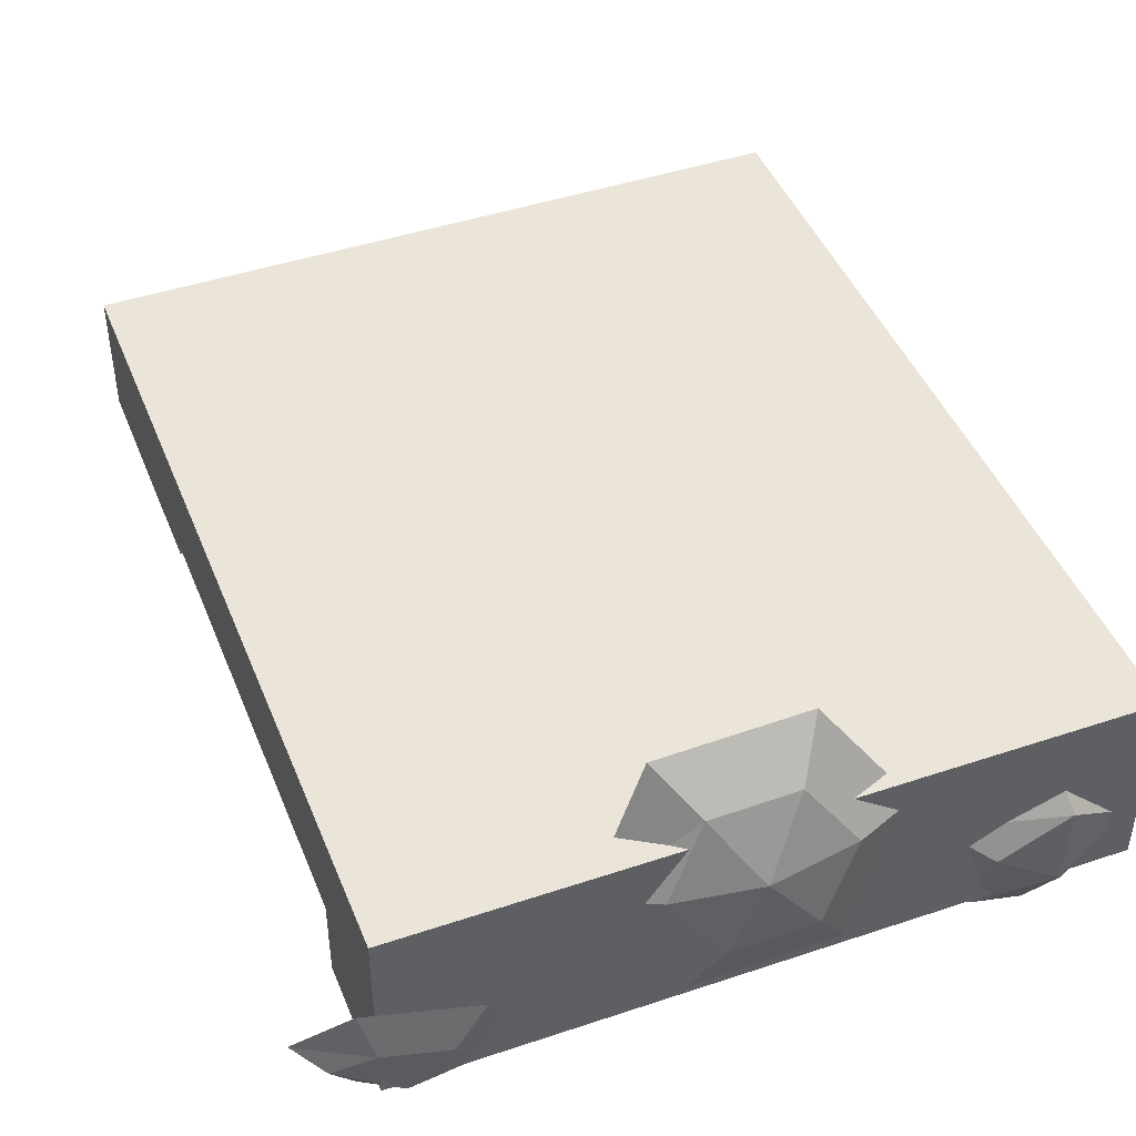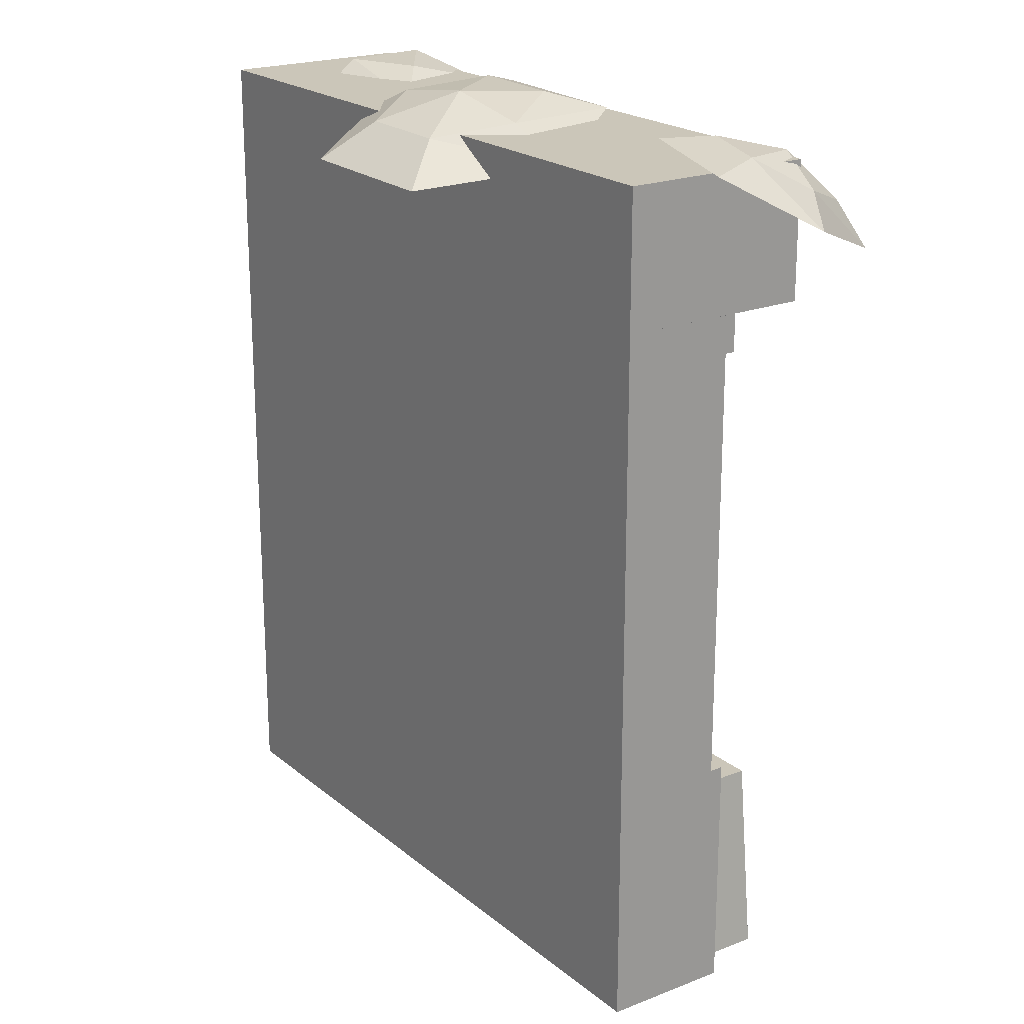
<metadata>
{"format":"obj","ext":"obj","renderer":"f3d","projection":"perspective","resolution":1024,"background":"white","views":[{"elev":45.0,"azim":-21.2,"up":"+Y"},{"elev":20.9,"azim":-125.1,"up":"+Z"}]}
</metadata>
<code>
g huodong_fuben_330_langan_01a_02
v 80.11 -1.693 90.72
v 89 2.997 96.34
v 79 7.482 97.59
v 71.06 5.407 90.21
v 73.13 -1.153 81.58
v 83.13 -5.638 80.33
v 91.07 -3.563 87.71
v 78.86 15.87 101.3
v 96.03 8.169 99.15
v 65.24 12.31 88.63
v 68.78 1.047 73.81
v 86.97 -5.244 74.31
v 99.58 -3.09 84.34
v -115.1 -24.4 300
v -104.4 -40.69 286.7
v -91.68 -25.08 297.1
v -101.1 -5.867 304.4
v -123.3 -2.264 301.5
v -136 -17.88 291.1
v -126.6 -37.09 283.7
v -74.01 -23.54 290.8
v -95.83 -50.34 273
v -90.22 9.433 303.5
v -128.3 15.62 298.4
v -144.9 -15.02 279.8
v -133.9 -44.16 267.9
v 101.9 -1.101 85.96
v 96.9 -4.387 79.01
v 105 -1.516 77.39
v 109 3.839 83.07
v 104.8 6.322 90.38
v 96.73 3.45 92.01
v 92.76 -1.904 86.32
v 106.6 -0.379 70.38
v 92.67 -5.307 73.16
v 113.4 8.811 80.14
v 106.3 13.07 92.68
v 92.37 6.836 93.33
v 85.56 -1.046 85.71
v 70.99 -11.75 41.72
v 62.16 0.6546 59.79
v 50.7 0.284 40.26
v 61.2 -5.665 21.08
v 83.15 -11.24 21.45
v 94.6 -10.87 40.99
v 84.11 -4.924 60.16
v 37.32 13.38 38.45
v 56.98 14.02 71.98
v 55.33 3.174 5.545
v 93 -6.4 6.173
v 107.4 -3.858 42.9
v 94.65 4.446 72.61
f 1 2 3
f 1 3 4
f 1 4 5
f 1 5 6
f 1 6 7
f 1 7 2
f 8 3 2
f 2 9 8
f 10 4 3
f 3 8 10
f 11 5 4
f 4 10 11
f 12 6 5
f 5 11 12
f 13 7 6
f 6 12 13
f 9 2 7
f 7 13 9
f 14 15 16
f 14 16 17
f 14 17 18
f 14 18 19
f 14 19 20
f 14 20 15
f 21 16 15
f 15 22 21
f 23 17 16
f 16 21 23
f 24 18 17
f 17 23 24
f 25 19 18
f 18 24 25
f 26 20 19
f 19 25 26
f 22 15 20
f 20 26 22
f 27 28 29
f 27 29 30
f 27 30 31
f 27 31 32
f 27 32 33
f 27 33 28
f 34 29 28
f 28 35 34
f 36 30 29
f 29 34 36
f 37 31 30
f 30 36 37
f 38 32 31
f 31 37 38
f 39 33 32
f 32 38 39
f 35 28 33
f 33 39 35
f 40 41 42
f 40 42 43
f 40 43 44
f 40 44 45
f 40 45 46
f 40 46 41
f 47 42 41
f 41 48 47
f 49 43 42
f 42 47 49
f 50 44 43
f 43 49 50
f 51 45 44
f 44 50 51
f 52 46 45
f 45 51 52
f 48 41 46
f 46 52 48
g huodong_fuben_330_langan_01a_02
v 125.5 -14.27 30.49
v 106.2 -16.78 43.37
v 109.4 -30.55 25.89
v 123.5 -22.51 12.42
v 135.7 -5.819 11.24
v 132.4 7.756 28.63
v 117.7 2.478 44.79
v 93.04 -39.07 19.22
v 87.51 -15.43 49.22
v 119.7 -26.42 -1.858
v 135.1 1.913 -2.861
v 128.5 22.52 25.86
v 107.3 17.62 51.66
v 98.74 -18.38 303.8
v 73.29 -28.71 295.9
v 95.91 -43.16 289.8
v 116.9 -28.29 290.8
v 122.6 -4.286 296.8
v 100.1 9.914 302.8
v 75.32 -2.042 302.4
v 93.05 -58.93 272
v 54.22 -34.12 282.3
v 129.2 -33.87 277.8
v 134.1 4.876 283.7
v 96.49 25.78 292.9
v 57.71 11.64 293.5
v -13.36 -2.486 82.69
v -23.95 5.068 88.56
v -26.27 -1.474 76.7
v -15.22 -4.362 70.78
v -2.821 -3.275 73.1
v -0.5992 3.218 84.87
v -11.06 7.439 92.68
v -35.55 2.821 70.45
v -31.56 14.05 90.79
v -16.39 -3.806 61.54
v 2.398 0.4779 65.66
v 4.796 11.02 84.79
v -9.446 18.12 97.87
v -52.84 -7.042 34.3
v -27.47 4.889 28.68
v -35.37 2.297 54.92
v -60.85 -1.102 56.61
v -80.49 -3.693 40.75
v -72.51 -1.103 14.78
v -46.09 3.19 8.476
v -24.06 17.05 70.11
v -10.51 21.5 25.08
v -67.25 7.152 72.12
v -96.02 7.626 45.08
v -80.9 12.1 3.984
v -42.46 18.58 -9.589
f 53 54 55
f 53 55 56
f 53 56 57
f 53 57 58
f 53 58 59
f 53 59 54
f 60 55 54
f 54 61 60
f 62 56 55
f 55 60 62
f 63 57 56
f 56 62 63
f 64 58 57
f 57 63 64
f 65 59 58
f 58 64 65
f 61 54 59
f 59 65 61
f 66 67 68
f 66 68 69
f 66 69 70
f 66 70 71
f 66 71 72
f 66 72 67
f 73 68 67
f 67 74 73
f 75 69 68
f 68 73 75
f 76 70 69
f 69 75 76
f 77 71 70
f 70 76 77
f 78 72 71
f 71 77 78
f 74 67 72
f 72 78 74
f 79 80 81
f 79 81 82
f 79 82 83
f 79 83 84
f 79 84 85
f 79 85 80
f 86 81 80
f 80 87 86
f 88 82 81
f 81 86 88
f 89 83 82
f 82 88 89
f 90 84 83
f 83 89 90
f 91 85 84
f 84 90 91
f 87 80 85
f 85 91 87
f 92 93 94
f 92 94 95
f 92 95 96
f 92 96 97
f 92 97 98
f 92 98 93
f 99 94 93
f 93 100 99
f 101 95 94
f 94 99 101
f 102 96 95
f 95 101 102
f 103 97 96
f 96 102 103
f 104 98 97
f 97 103 104
f 100 93 98
f 98 104 100
g huodong_fuben_330_qiang_02
v -122.6 5.297 84.6
v -122.6 5.297 167.5
v -122.6 45.22 167.5
v -122.6 45.22 84.6
v -122.6 45.22 298.2
v -122.6 -24.02 298.2
v 2.191 -24.02 298.2
v 2.191 45.22 298.2
v -122.6 0.6008 84.6
v -122.6 0.6008 0.5796
v 2.191 0.6008 0.5804
v 2.191 0.6008 84.6
v -122.6 5.297 250.4
v -122.6 5.297 167.5
v 2.191 5.297 167.5
v 2.191 5.297 250.4
v -122.6 -24.02 298.2
v -122.6 -24.02 250.5
v 2.191 -24.02 250.4
v 2.191 -24.02 298.2
v -122.6 45.22 0.5796
v -122.6 45.22 84.6
v 2.191 45.22 84.6
v 2.191 45.22 0.5804
v -122.6 45.22 84.6
v -122.6 45.22 167.5
v 2.191 45.22 167.5
v 2.191 45.22 84.6
v -122.6 5.297 84.6
v -122.6 0.6008 84.6
v 2.191 0.6008 84.6
v 2.191 5.297 84.6
v -122.6 5.297 250.4
v -122.6 45.22 250.5
v -122.6 5.297 84.6
v 2.191 5.297 84.6
v -122.6 45.22 250.5
v 2.191 45.22 250.4
v 2.191 45.22 167.5
v -122.6 45.22 167.5
v -81.81 -11.37 67.56
v -81.81 -3.559 84.56
v -90.77 -3.559 84.56
v -90.77 -11.37 67.56
v -90.77 -3.559 201.1
v -81.81 -3.559 201.1
v -81.81 -9.728 215.7
v -90.77 -9.728 215.7
v -81.81 -17.87 228.7
v -90.77 -17.87 228.7
v -81.81 6.804 84.56
v -81.81 -3.559 84.56
v -81.81 -11.37 67.56
v -81.81 6.804 67.56
v -81.81 6.804 201.1
v -81.81 6.804 215.7
v -81.81 -9.728 215.7
v -81.81 -3.559 201.1
v -81.81 6.804 228.7
v -81.81 -17.87 228.7
v -90.77 6.804 228.7
v -90.77 6.804 215.7
v -90.77 -9.728 215.7
v -90.77 -17.87 228.7
v -90.77 6.804 201.1
v -90.77 -3.559 201.1
v -90.77 6.804 84.56
v -90.77 -3.559 84.56
v -90.77 -3.559 201.1
v -90.77 6.804 201.1
v -99.67 -18.08 228.1
v -73.41 -18.08 228.1
v -73.41 -18.08 250.8
v -99.67 -18.08 250.8
v -73.41 8.749 228.1
v -73.41 8.749 250.8
v -73.41 -18.08 250.8
v -73.41 -18.08 228.1
v -99.67 8.749 250.8
v -99.67 8.749 228.1
v -99.67 -18.08 228.1
v -99.67 -18.08 250.8
v -81.81 -3.559 201.1
v -90.77 -3.559 201.1
v -81.81 6.804 201.1
v -81.81 -3.559 201.1
v -90.77 6.804 67.56
v -90.77 -11.37 67.56
v -24.95 -11.37 67.56
v -24.95 -3.559 84.56
v -33.91 -3.559 84.56
v -33.91 -11.37 67.56
v -33.91 -3.559 201.1
v -24.95 -3.559 201.1
v -24.95 -9.728 215.7
v -33.91 -9.728 215.7
v -24.95 -17.87 228.7
v -33.91 -17.87 228.7
v -24.95 6.804 84.56
v -24.95 -3.559 84.56
v -24.95 -11.37 67.56
v -24.95 6.804 67.56
v -24.95 6.804 201.1
v -24.95 6.804 215.7
v -24.95 -9.728 215.7
v -24.95 -3.559 201.1
v -24.95 6.804 228.7
v -24.95 -17.87 228.7
v -33.91 6.804 228.7
v -33.91 6.804 215.7
v -33.91 -9.728 215.7
v -33.91 -17.87 228.7
v -33.91 6.804 201.1
v -33.91 -3.559 201.1
v -33.91 6.804 84.56
v -33.91 -3.559 84.56
v -33.91 -3.559 201.1
v -33.91 6.804 201.1
v -42.8 -18.08 228.1
v -16.54 -18.08 228.1
v -16.54 -18.08 250.8
v -42.8 -18.08 250.8
v -16.54 8.749 228.1
v -16.54 8.749 250.8
v -16.54 -18.08 250.8
v -16.54 -18.08 228.1
v -42.8 8.749 250.8
v -42.8 8.749 228.1
v -42.8 -18.08 228.1
v -42.8 -18.08 250.8
v -24.95 -3.559 201.1
v -33.91 -3.559 201.1
v -24.95 6.804 201.1
v -24.95 -3.559 201.1
v -33.91 6.804 67.56
v -33.91 -11.37 67.56
v 2.191 45.22 250.4
v -122.6 45.22 250.5
v -122.6 45.22 298.2
v 2.191 45.22 298.2
v -122.6 -24.02 298.2
v -122.6 45.22 298.2
v -122.6 45.22 250.5
v -122.6 -24.02 250.5
v -122.6 5.297 84.6
v -122.6 45.22 84.6
v -122.6 45.22 0.5796
v -122.6 0.6008 0.5796
v -122.6 0.6008 84.6
v 127 0.6008 0.5804
v 127 45.22 0.5804
v 127 45.22 84.6
v 127 5.297 84.6
v 127 45.22 84.6
v 127 45.22 167.5
v 127 5.297 167.5
v 127 5.297 84.6
v 127 5.297 250.4
v 127 45.22 250.4
v 127 45.22 298.2
v 127 -24.02 298.2
v 127 0.6008 0.5804
v 127 5.297 84.6
v 127 0.6008 84.6
v 127 5.297 250.4
v 127 -24.02 298.2
v 127 -24.02 250.4
v 127 -24.02 298.2
v 127 45.22 298.2
v 2.191 45.22 298.2
v 2.191 -24.02 298.2
v 127 0.6008 0.5804
v 127 0.6008 84.6
v 127 5.297 84.6
v 127 5.297 167.5
v 127 -24.02 250.4
v 127 -24.02 298.2
v 2.191 -24.02 298.2
v 2.191 -24.02 250.4
v 127 45.22 84.6
v 127 45.22 0.5804
v 127 45.22 250.4
v 127 45.22 167.5
v 2.191 45.22 167.5
v 2.191 45.22 250.4
v 127 45.22 298.2
v 127 45.22 250.4
v 2.191 45.22 250.4
v 2.191 45.22 298.2
v 127 0.6008 84.6
v 127 5.297 84.6
v 127 45.22 250.4
v 127 5.297 250.4
v 127 5.297 250.4
v 127 45.22 84.6
v 2.191 45.22 84.6
v 2.191 45.22 167.5
v 127 45.22 167.5
v 39.19 -11.37 67.56
v 39.19 -3.559 84.56
v 30.23 -3.559 84.56
v 30.23 -11.37 67.56
v 30.23 -3.559 201.1
v 39.19 -3.559 201.1
v 39.19 -9.728 215.7
v 30.23 -9.728 215.7
v 39.19 -17.87 228.7
v 30.23 -17.87 228.7
v 39.19 6.804 84.56
v 39.19 -3.559 84.56
v 39.19 -11.37 67.56
v 39.19 6.804 67.56
v 39.19 6.804 201.1
v 39.19 6.804 215.7
v 39.19 -9.728 215.7
v 39.19 -3.559 201.1
v 39.19 6.804 228.7
v 39.19 -17.87 228.7
v 30.23 6.804 228.7
v 30.23 6.804 215.7
v 30.23 -9.728 215.7
v 30.23 -17.87 228.7
v 30.23 6.804 201.1
v 30.23 -3.559 201.1
v 30.23 6.804 84.56
v 30.23 -3.559 84.56
v 30.23 -3.559 201.1
v 30.23 6.804 201.1
v 21.34 -18.08 228.1
v 47.6 -18.08 228.1
v 47.6 -18.08 250.8
v 21.34 -18.08 250.8
v 47.6 8.749 228.1
v 47.6 8.749 250.8
v 47.6 -18.08 250.8
v 47.6 -18.08 228.1
v 21.34 8.749 250.8
v 21.34 8.749 228.1
v 21.34 -18.08 228.1
v 21.34 -18.08 250.8
v 39.19 -3.559 201.1
v 30.23 -3.559 201.1
v 39.19 6.804 201.1
v 39.19 -3.559 201.1
v 30.23 6.804 67.56
v 30.23 -11.37 67.56
v 96.05 -11.37 67.56
v 96.05 -3.559 84.56
v 87.09 -3.559 84.56
v 87.09 -11.37 67.56
v 87.09 -3.559 201.1
v 96.05 -3.559 201.1
v 96.05 -9.728 215.7
v 87.09 -9.728 215.7
v 96.05 -17.87 228.7
v 87.09 -17.87 228.7
v 96.05 6.804 84.56
v 96.05 -3.559 84.56
v 96.05 -11.37 67.56
v 96.05 6.804 67.56
v 96.05 6.804 201.1
v 96.05 6.804 215.7
v 96.05 -9.728 215.7
v 96.05 -3.559 201.1
v 96.05 6.804 228.7
v 96.05 -17.87 228.7
v 87.09 6.804 228.7
v 87.09 6.804 215.7
v 87.09 -9.728 215.7
v 87.09 -17.87 228.7
v 87.09 6.804 201.1
v 87.09 -3.559 201.1
v 87.09 6.804 84.56
v 87.09 -3.559 84.56
v 87.09 -3.559 201.1
v 87.09 6.804 201.1
v 78.2 -18.08 228.1
v 104.5 -18.08 228.1
v 104.5 -18.08 250.8
v 78.2 -18.08 250.8
v 104.5 8.749 228.1
v 104.5 8.749 250.8
v 104.5 -18.08 250.8
v 104.5 -18.08 228.1
v 78.2 8.749 250.8
v 78.2 8.749 228.1
v 78.2 -18.08 228.1
v 78.2 -18.08 250.8
v 96.05 -3.559 201.1
v 87.09 -3.559 201.1
v 96.05 6.804 201.1
v 96.05 -3.559 201.1
v 87.09 6.804 67.56
v 87.09 -11.37 67.56
v -71.48 -19.5 63.12
v -99.49 -19.5 63.12
v -105.8 -19.5 4.943
v -65.22 -19.5 4.943
v -66.63 -25.16 67.77
v -59.36 -25.16 0.2929
v -59.36 5.895 0.2929
v -66.63 5.895 67.77
v -104.3 -25.16 67.77
v -66.63 -25.16 67.77
v -66.63 5.895 67.77
v -104.3 5.895 67.77
v -111.6 -25.16 0.2929
v -104.3 -25.16 67.77
v -104.3 5.895 67.77
v -111.6 5.895 0.2929
v -65.22 -25.16 4.943
v -105.8 -25.16 4.943
v -111.6 -25.16 0.2929
v -59.36 -25.16 0.2929
v -71.48 -25.16 63.12
v -66.63 -25.16 67.77
v -99.49 -25.16 63.12
v -104.3 -25.16 67.77
v -65.22 -19.5 4.943
v -105.8 -19.5 4.943
v -105.8 -25.16 4.943
v -65.22 -25.16 4.943
v -71.48 -19.5 63.12
v -65.22 -19.5 4.943
v -65.22 -25.16 4.943
v -71.48 -25.16 63.12
v -99.49 -19.5 63.12
v -71.48 -19.5 63.12
v -71.48 -25.16 63.12
v -99.49 -25.16 63.12
v -105.8 -19.5 4.943
v -99.49 -19.5 63.12
v -99.49 -25.16 63.12
v -105.8 -25.16 4.943
v -14.86 -19.5 63.12
v -42.87 -19.5 63.12
v -49.13 -19.5 4.943
v -8.599 -19.5 4.943
v -10.01 -25.16 67.77
v -2.742 -25.16 0.2929
v -2.742 5.895 0.2929
v -10.01 5.895 67.77
v -47.72 -25.16 67.77
v -10.01 -25.16 67.77
v -10.01 5.895 67.77
v -47.72 5.895 67.77
v -54.99 -25.16 0.2929
v -47.72 -25.16 67.77
v -47.72 5.895 67.77
v -54.99 5.895 0.2929
v -8.599 -25.16 4.943
v -49.13 -25.16 4.943
v -54.99 -25.16 0.2929
v -2.742 -25.16 0.2929
v -14.86 -25.16 63.12
v -10.01 -25.16 67.77
v -42.87 -25.16 63.12
v -47.72 -25.16 67.77
v -8.599 -19.5 4.943
v -49.13 -19.5 4.943
v -49.13 -25.16 4.943
v -8.599 -25.16 4.943
v -14.86 -19.5 63.12
v -8.599 -19.5 4.943
v -8.599 -25.16 4.943
v -14.86 -25.16 63.12
v -42.87 -19.5 63.12
v -14.86 -19.5 63.12
v -14.86 -25.16 63.12
v -42.87 -25.16 63.12
v -49.13 -19.5 4.943
v -42.87 -19.5 63.12
v -42.87 -25.16 63.12
v -49.13 -25.16 4.943
v 48.57 -19.5 63.12
v 20.57 -19.5 63.12
v 14.3 -19.5 4.943
v 54.84 -19.5 4.943
v 53.43 -25.16 67.77
v 60.69 -25.16 0.2929
v 60.69 5.895 0.2929
v 53.43 5.895 67.77
v 15.71 -25.16 67.77
v 53.43 -25.16 67.77
v 53.43 5.895 67.77
v 15.71 5.895 67.77
v 8.448 -25.16 0.2929
v 15.71 -25.16 67.77
v 15.71 5.895 67.77
v 8.448 5.895 0.2929
v 54.84 -25.16 4.943
v 14.3 -25.16 4.943
v 8.448 -25.16 0.2929
v 60.69 -25.16 0.2929
v 48.57 -25.16 63.12
v 53.43 -25.16 67.77
v 20.57 -25.16 63.12
v 15.71 -25.16 67.77
v 54.84 -19.5 4.943
v 14.3 -19.5 4.943
v 14.3 -25.16 4.943
v 54.84 -25.16 4.943
v 48.57 -19.5 63.12
v 54.84 -19.5 4.943
v 54.84 -25.16 4.943
v 48.57 -25.16 63.12
v 20.57 -19.5 63.12
v 48.57 -19.5 63.12
v 48.57 -25.16 63.12
v 20.57 -25.16 63.12
v 14.3 -19.5 4.943
v 20.57 -19.5 63.12
v 20.57 -25.16 63.12
v 14.3 -25.16 4.943
v 106 -19.5 63.12
v 78.04 -19.5 63.12
v 71.77 -19.5 4.943
v 112.3 -19.5 4.943
v 110.9 -25.16 67.77
v 118.2 -25.16 0.2929
v 118.2 5.895 0.2929
v 110.9 5.895 67.77
v 73.18 -25.16 67.77
v 110.9 -25.16 67.77
v 110.9 5.895 67.77
v 73.18 5.895 67.77
v 65.92 -25.16 0.2929
v 73.18 -25.16 67.77
v 73.18 5.895 67.77
v 65.92 5.895 0.2929
v 112.3 -25.16 4.943
v 71.77 -25.16 4.943
v 65.92 -25.16 0.2929
v 118.2 -25.16 0.2929
v 106 -25.16 63.12
v 110.9 -25.16 67.77
v 78.04 -25.16 63.12
v 73.18 -25.16 67.77
v 112.3 -19.5 4.943
v 71.77 -19.5 4.943
v 71.77 -25.16 4.943
v 112.3 -25.16 4.943
v 106 -19.5 63.12
v 112.3 -19.5 4.943
v 112.3 -25.16 4.943
v 106 -25.16 63.12
v 78.04 -19.5 63.12
v 106 -19.5 63.12
v 106 -25.16 63.12
v 78.04 -25.16 63.12
v 71.77 -19.5 4.943
v 78.04 -19.5 63.12
v 78.04 -25.16 63.12
v 71.77 -25.16 4.943
f 105 106 107
f 107 108 105
f 109 110 111
f 111 112 109
f 113 114 115
f 115 116 113
f 117 118 119
f 119 120 117
f 121 122 123
f 123 124 121
f 125 126 127
f 127 128 125
f 129 130 131
f 131 132 129
f 133 134 135
f 135 136 133
f 137 138 107
f 107 106 137
f 139 140 119
f 119 118 139
f 141 142 143
f 143 144 141
f 145 146 147
f 147 148 145
f 149 150 151
f 151 152 149
f 152 151 153
f 153 154 152
f 155 156 157
f 157 158 155
f 159 160 161
f 161 162 159
f 160 163 164
f 164 161 160
f 165 166 167
f 167 168 165
f 166 169 170
f 170 167 166
f 171 172 173
f 173 174 171
f 175 176 177
f 177 178 175
f 179 180 181
f 181 182 179
f 183 184 185
f 185 186 183
f 187 188 147
f 147 146 187
f 189 190 156
f 156 155 189
f 191 192 172
f 172 171 191
f 193 194 195
f 195 196 193
f 197 198 199
f 199 200 197
f 200 199 201
f 201 202 200
f 203 204 205
f 205 206 203
f 207 208 209
f 209 210 207
f 208 211 212
f 212 209 208
f 213 214 215
f 215 216 213
f 214 217 218
f 218 215 214
f 219 220 221
f 221 222 219
f 223 224 225
f 225 226 223
f 227 228 229
f 229 230 227
f 231 232 233
f 233 234 231
f 235 236 195
f 195 194 235
f 237 238 204
f 204 203 237
f 239 240 220
f 220 219 239
f 241 242 243
f 243 244 241
f 245 246 247
f 247 248 245
f 249 250 251
f 251 252 249
f 252 253 249
f 254 255 256
f 256 257 254
f 258 259 260
f 260 261 258
f 262 263 264
f 264 265 262
f 266 267 268
f 269 270 271
f 272 273 274
f 274 275 272
f 276 277 116
f 116 115 276
f 278 279 119
f 119 140 278
f 280 281 282
f 282 283 280
f 284 285 128
f 128 127 284
f 286 287 288
f 288 289 286
f 290 291 292
f 292 293 290
f 294 295 136
f 136 135 294
f 296 297 260
f 260 259 296
f 298 120 119
f 119 279 298
f 299 300 301
f 301 302 299
f 303 304 305
f 305 306 303
f 307 308 309
f 309 310 307
f 310 309 311
f 311 312 310
f 313 314 315
f 315 316 313
f 317 318 319
f 319 320 317
f 318 321 322
f 322 319 318
f 323 324 325
f 325 326 323
f 324 327 328
f 328 325 324
f 329 330 331
f 331 332 329
f 333 334 335
f 335 336 333
f 337 338 339
f 339 340 337
f 341 342 343
f 343 344 341
f 345 346 305
f 305 304 345
f 347 348 314
f 314 313 347
f 349 350 330
f 330 329 349
f 351 352 353
f 353 354 351
f 355 356 357
f 357 358 355
f 358 357 359
f 359 360 358
f 361 362 363
f 363 364 361
f 365 366 367
f 367 368 365
f 366 369 370
f 370 367 366
f 371 372 373
f 373 374 371
f 372 375 376
f 376 373 372
f 377 378 379
f 379 380 377
f 381 382 383
f 383 384 381
f 385 386 387
f 387 388 385
f 389 390 391
f 391 392 389
f 393 394 353
f 353 352 393
f 395 396 362
f 362 361 395
f 397 398 378
f 378 377 397
f 399 400 401
f 401 402 399
f 403 404 405
f 405 406 403
f 407 408 409
f 409 410 407
f 411 412 413
f 413 414 411
f 415 416 417
f 417 418 415
f 419 415 418
f 418 420 419
f 421 419 420
f 420 422 421
f 416 421 422
f 422 417 416
f 423 424 425
f 425 426 423
f 427 428 429
f 429 430 427
f 431 432 433
f 433 434 431
f 435 436 437
f 437 438 435
f 439 440 441
f 441 442 439
f 443 444 445
f 445 446 443
f 447 448 449
f 449 450 447
f 451 452 453
f 453 454 451
f 455 456 457
f 457 458 455
f 459 455 458
f 458 460 459
f 461 459 460
f 460 462 461
f 456 461 462
f 462 457 456
f 463 464 465
f 465 466 463
f 467 468 469
f 469 470 467
f 471 472 473
f 473 474 471
f 475 476 477
f 477 478 475
f 479 480 481
f 481 482 479
f 483 484 485
f 485 486 483
f 487 488 489
f 489 490 487
f 491 492 493
f 493 494 491
f 495 496 497
f 497 498 495
f 499 495 498
f 498 500 499
f 501 499 500
f 500 502 501
f 496 501 502
f 502 497 496
f 503 504 505
f 505 506 503
f 507 508 509
f 509 510 507
f 511 512 513
f 513 514 511
f 515 516 517
f 517 518 515
f 519 520 521
f 521 522 519
f 523 524 525
f 525 526 523
f 527 528 529
f 529 530 527
f 531 532 533
f 533 534 531
f 535 536 537
f 537 538 535
f 539 535 538
f 538 540 539
f 541 539 540
f 540 542 541
f 536 541 542
f 542 537 536
f 543 544 545
f 545 546 543
f 547 548 549
f 549 550 547
f 551 552 553
f 553 554 551
f 555 556 557
f 557 558 555
g huodong_fuben_330_langan_01a_02
v 0.4622 -13.92 12.67
v 7.638 -3.54 26.66
v -10.14 -3.02 23.53
v -16.84 -10.13 8.342
v -5.767 -17.75 -3.711
v 12.01 -18.27 -0.578
v 18.71 -11.17 14.61
v -17.77 7.461 29.03
v 12.73 6.569 34.41
v -29.28 -4.735 2.971
v -9.681 -16.67 -17.63
v 20.23 -18.72 -12.34
v 31.74 -6.521 13.73
v -5.887 31.16 308.7
v 25.19 33.07 304.5
v 8.073 57.15 298.7
v -21.87 54.33 297.2
v -34.69 27.43 301.5
v -17.57 3.352 307.3
v 12.37 6.17 308.8
v 16.99 74.7 285.8
v 46.36 33.37 295.8
v -34.4 69.86 283.3
v -55.03 23.12 289.2
v -27.03 -17.63 300.7
v 24.36 -12.79 303.3
f 559 560 561
f 559 561 562
f 559 562 563
f 559 563 564
f 559 564 565
f 559 565 560
f 566 561 560
f 560 567 566
f 568 562 561
f 561 566 568
f 569 563 562
f 562 568 569
f 570 564 563
f 563 569 570
f 571 565 564
f 564 570 571
f 567 560 565
f 565 571 567
f 572 573 574
f 572 574 575
f 572 575 576
f 572 576 577
f 572 577 578
f 572 578 573
f 579 574 573
f 573 580 579
f 581 575 574
f 574 579 581
f 582 576 575
f 575 581 582
f 583 577 576
f 576 582 583
f 584 578 577
f 577 583 584
f 580 573 578
f 578 584 580

</code>
